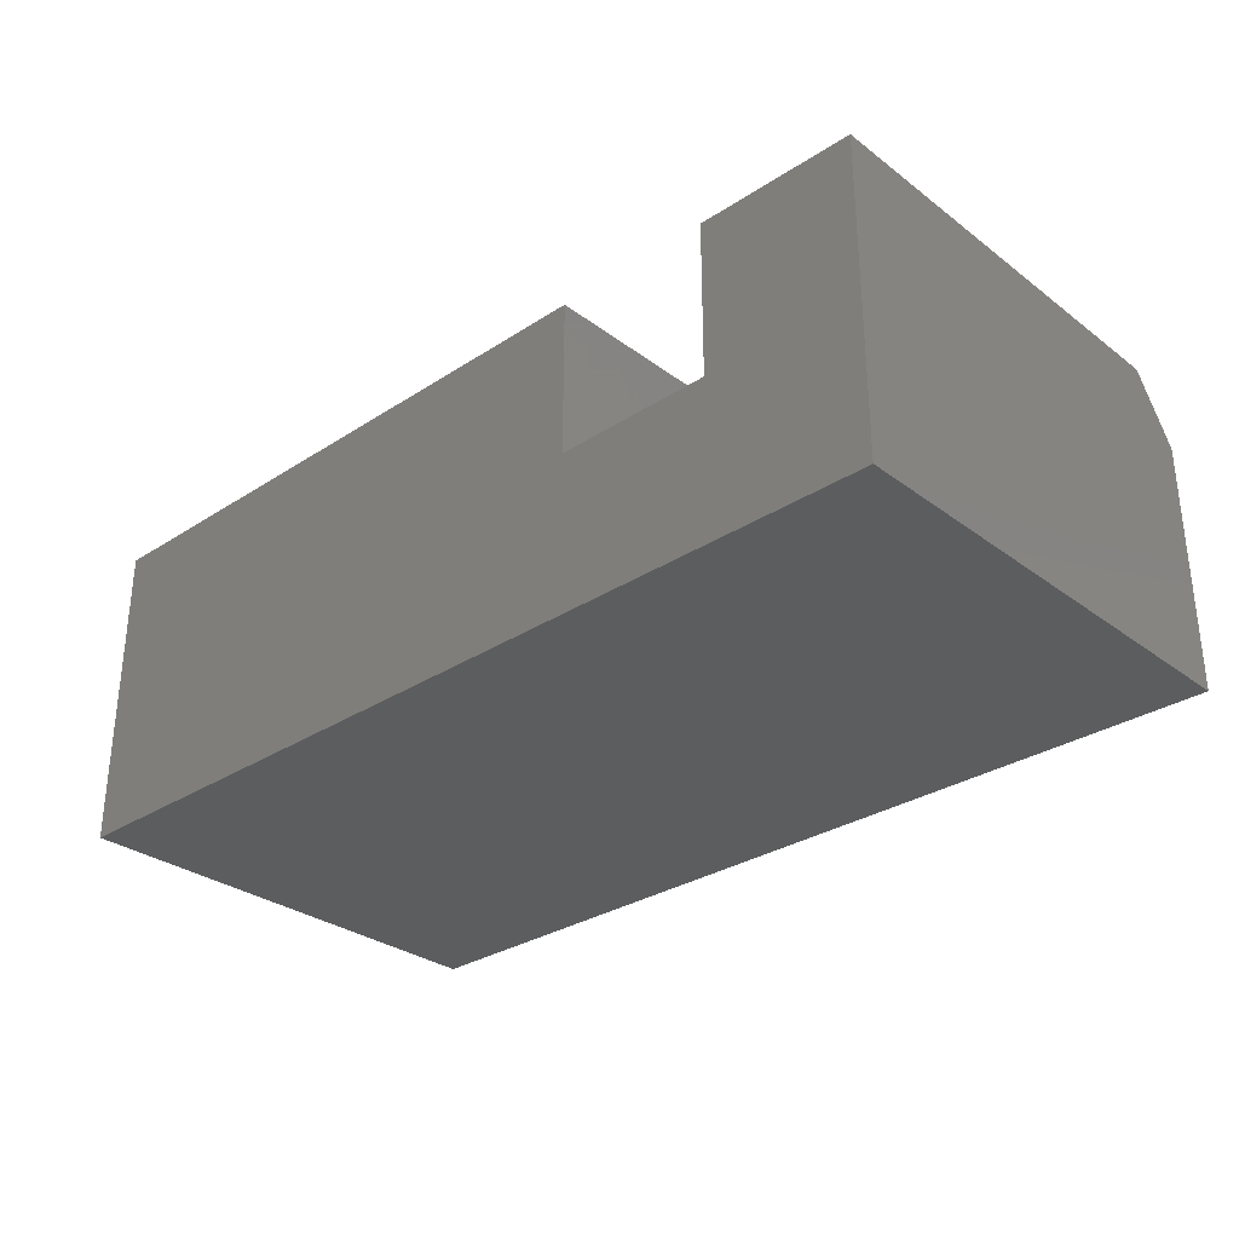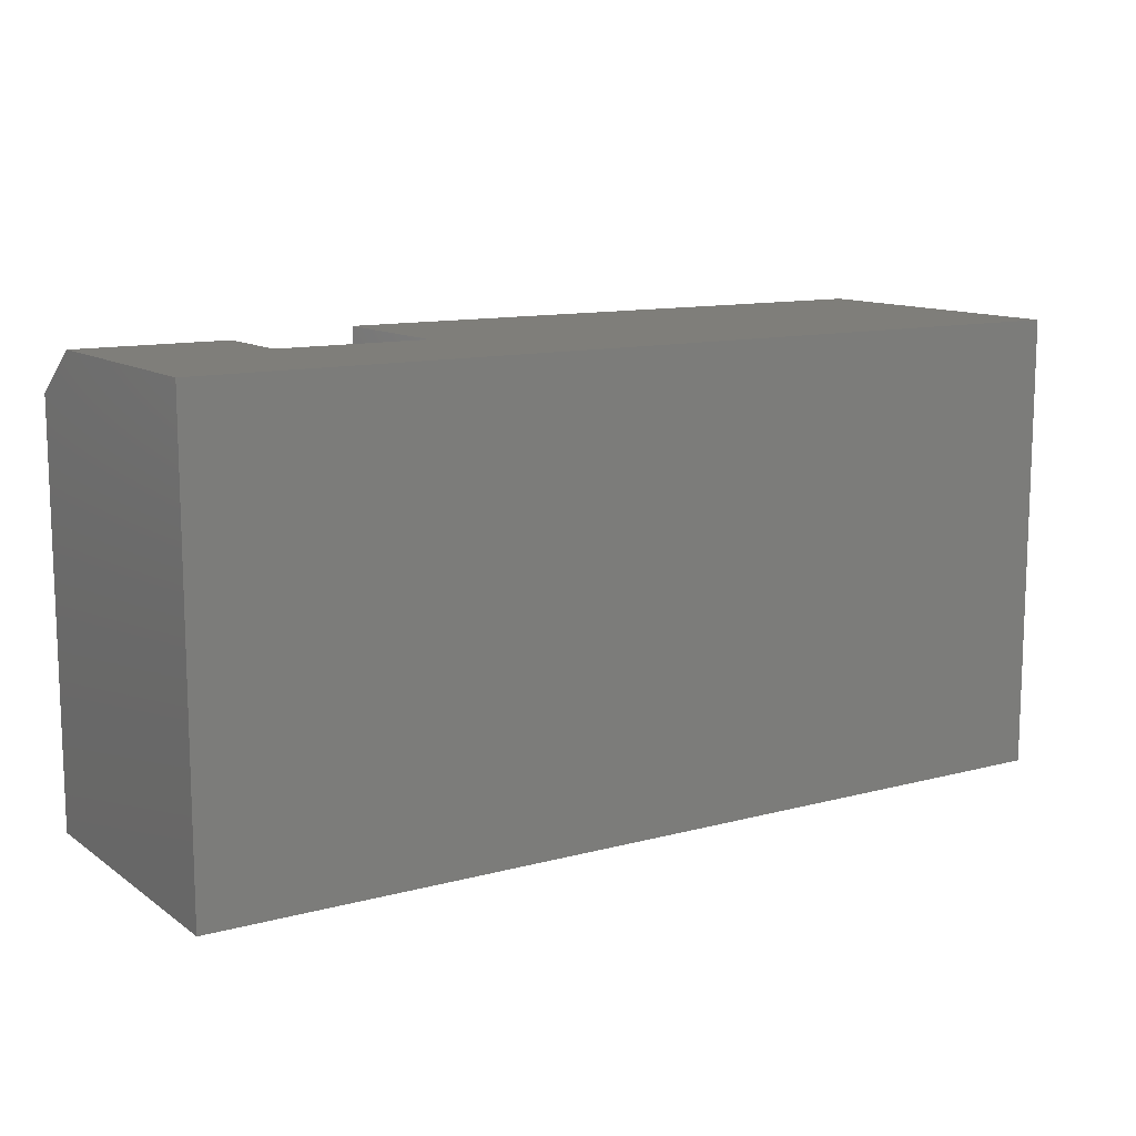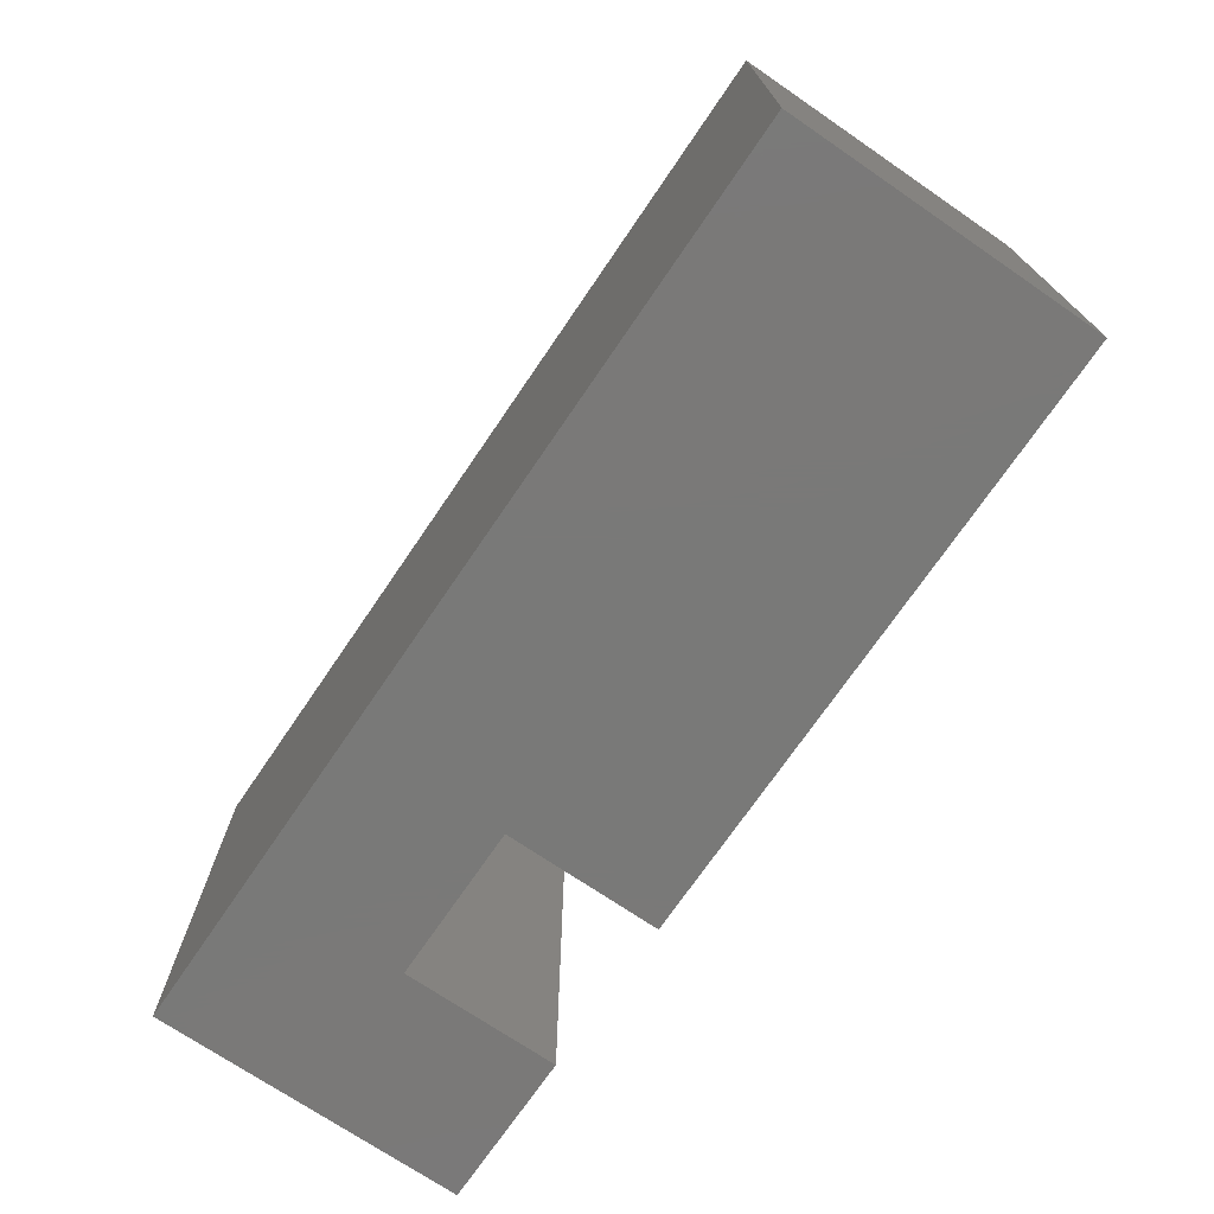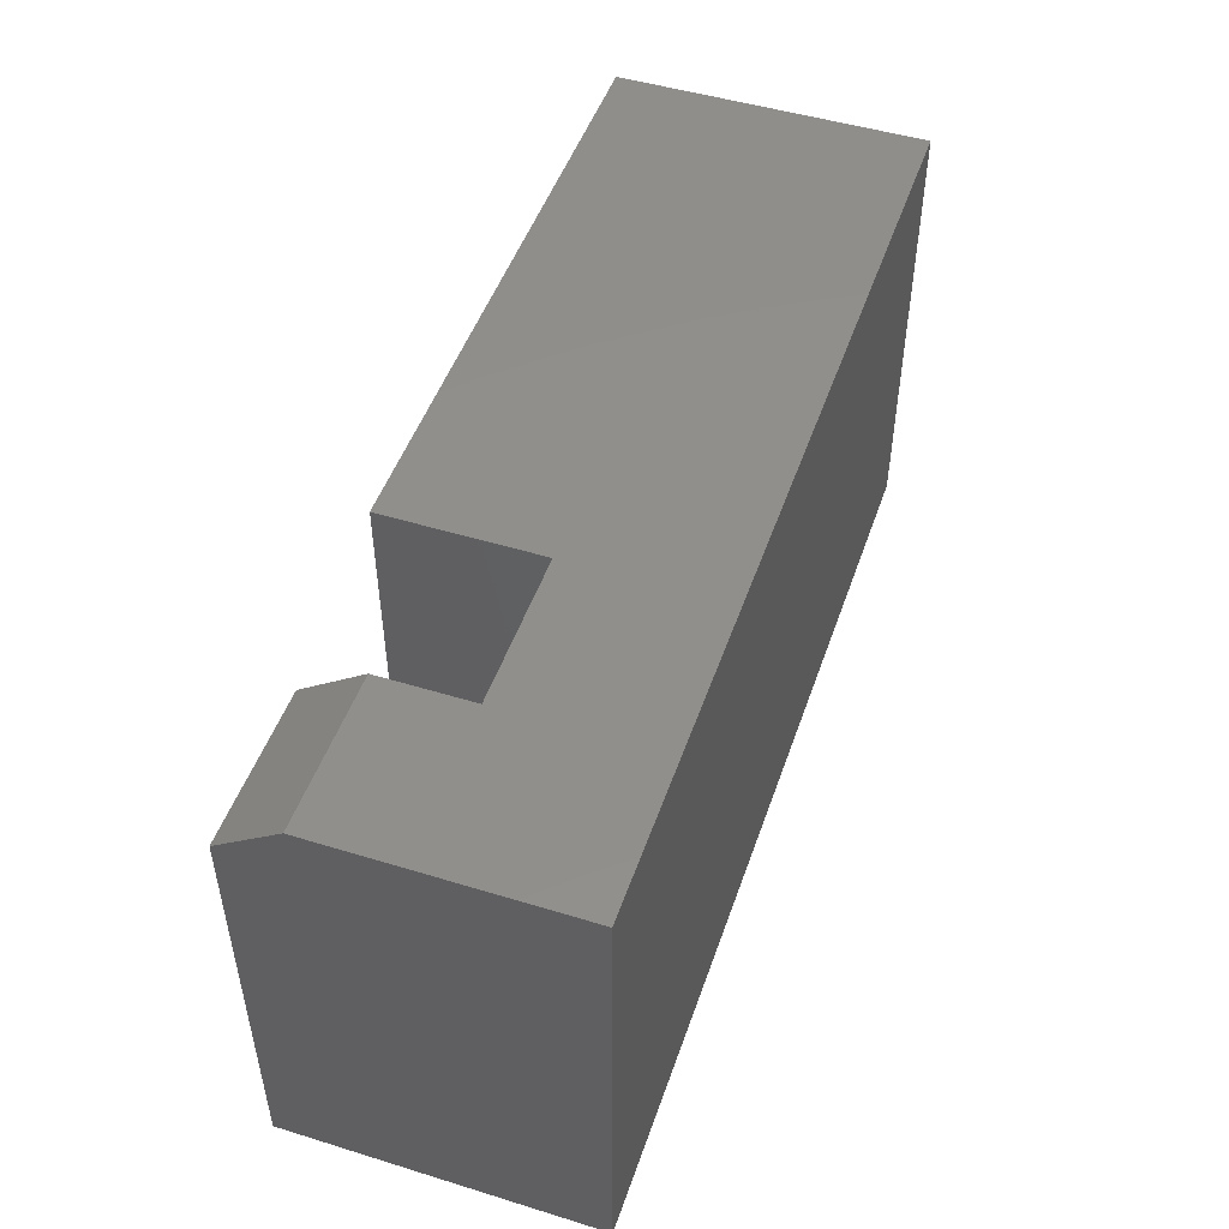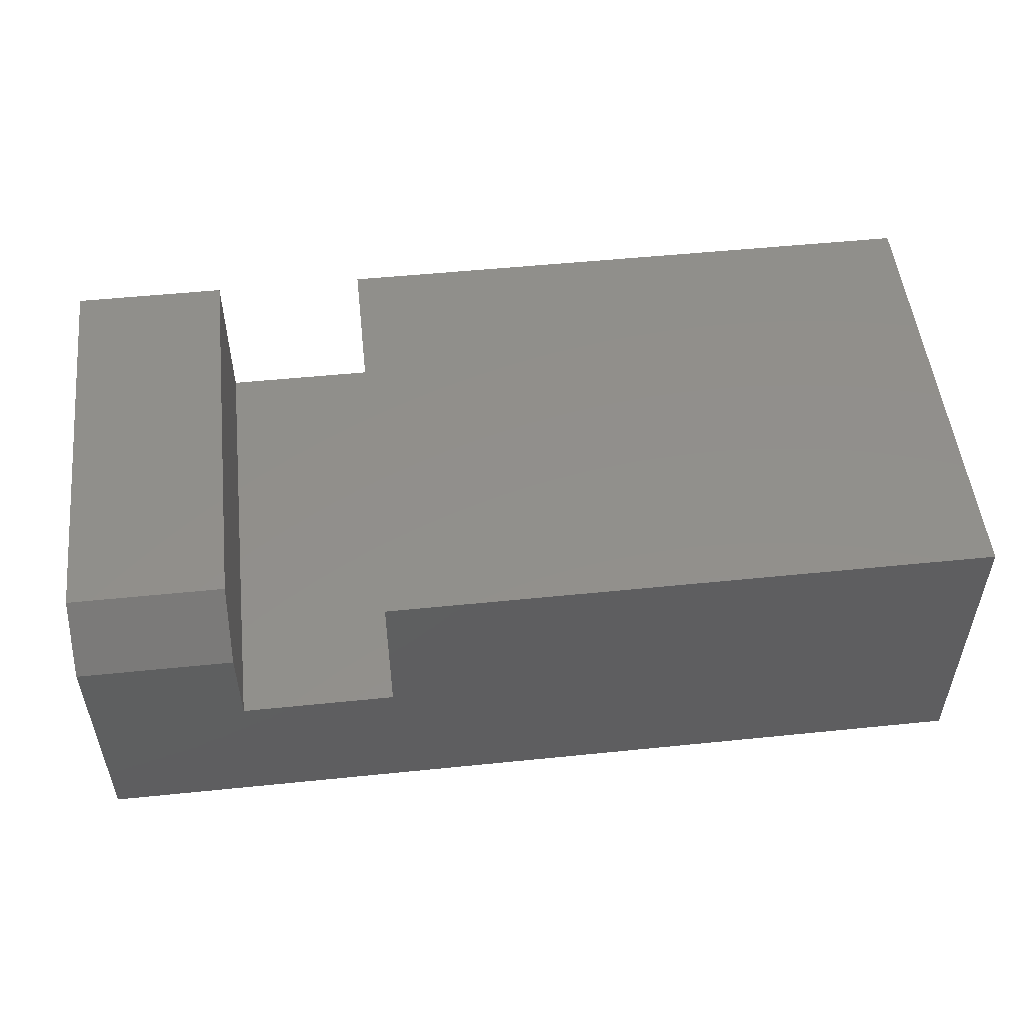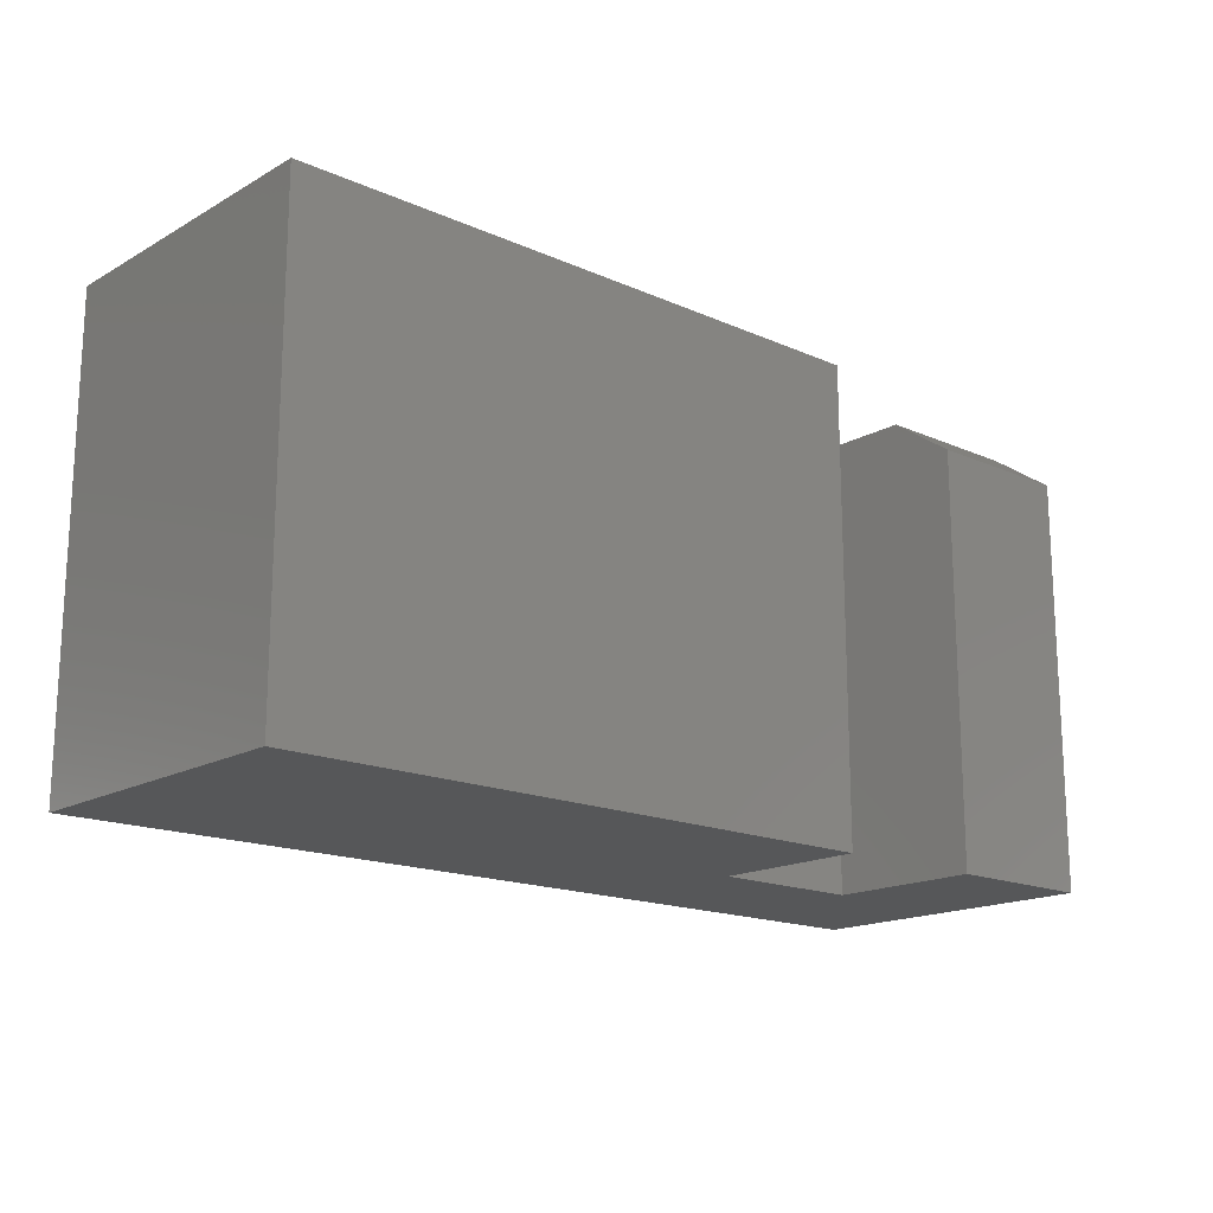
<metadata>
{"format":"stl","ext":"stl","renderer":"f3d","projection":"perspective","resolution":1024,"background":"white","views":[{"elev":-30.4,"azim":43.0,"up":"+Z"},{"elev":11.8,"azim":147.5,"up":"+Y"},{"elev":-72.2,"azim":-124.3,"up":"+Y"},{"elev":48.9,"azim":108.8,"up":"+Y"},{"elev":51.9,"azim":173.7,"up":"+Z"},{"elev":-16.8,"azim":-41.7,"up":"+Y"}]}
</metadata>
<code>
# stl→obj: 18 verts, 32 faces
v -0.003947 9.335e-17 -0.1855
v 0.1855 1.144e-16 -0.1855
v 0.375 1.249e-16 -0.375
v -0.75 0 -0.375
v -0.75 2.104e-17 0.003947
v -0.003947 1.039e-16 0.003947
v 0.1855 1.206e-16 -0.07418
v 0.375 1.416e-16 -0.07418
v 0.1855 -0.5625 -0.1855
v 0.1855 -0.5625 0.003947
v 0.1855 -0.05469 0.003947
v 0.375 -0.5625 0.003947
v 0.375 -0.05469 0.003947
v 0.375 -0.5625 -0.375
v -0.75 -0.5625 -0.375
v -0.003947 -0.5625 -0.1855
v -0.75 -0.5625 0.003947
v -0.003947 -0.5625 0.003947
f 1 2 3
f 1 3 4
f 1 4 5
f 1 5 6
f 2 7 3
f 3 7 8
f 9 10 2
f 2 10 11
f 2 11 7
f 12 13 10
f 10 13 11
f 12 14 13
f 13 14 3
f 13 3 8
f 13 8 11
f 11 8 7
f 12 10 14
f 14 10 9
f 14 9 15
f 15 9 16
f 15 16 17
f 17 16 18
f 5 4 17
f 17 4 15
f 18 6 17
f 17 6 5
f 1 6 16
f 16 6 18
f 2 1 9
f 9 1 16
f 15 4 14
f 14 4 3

</code>
